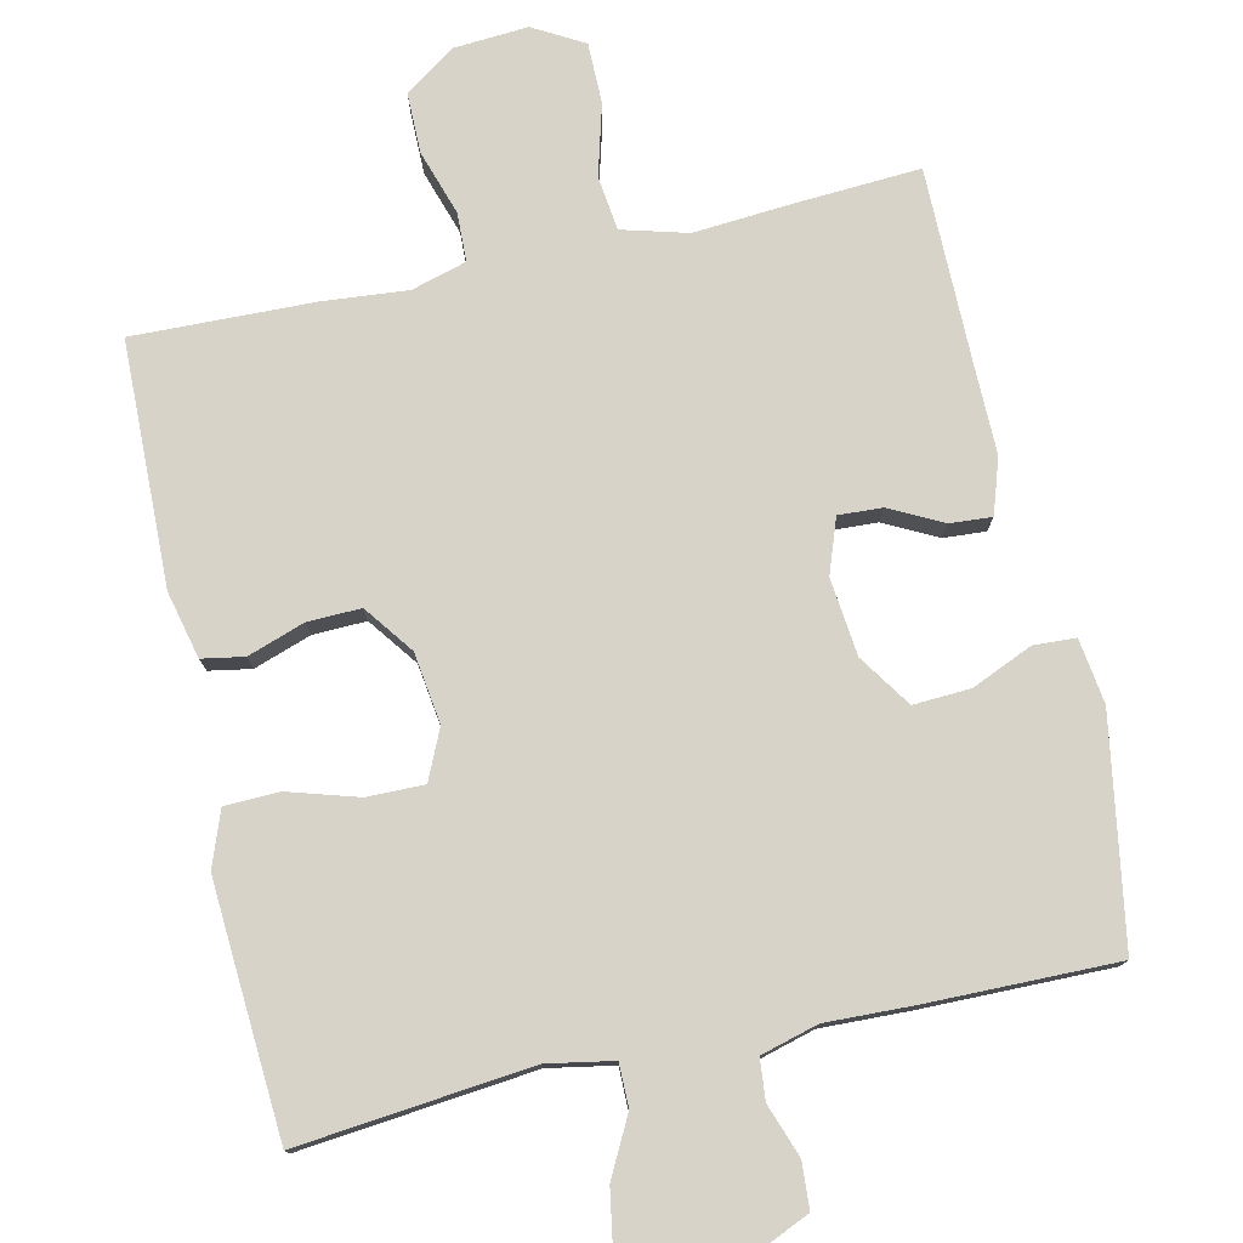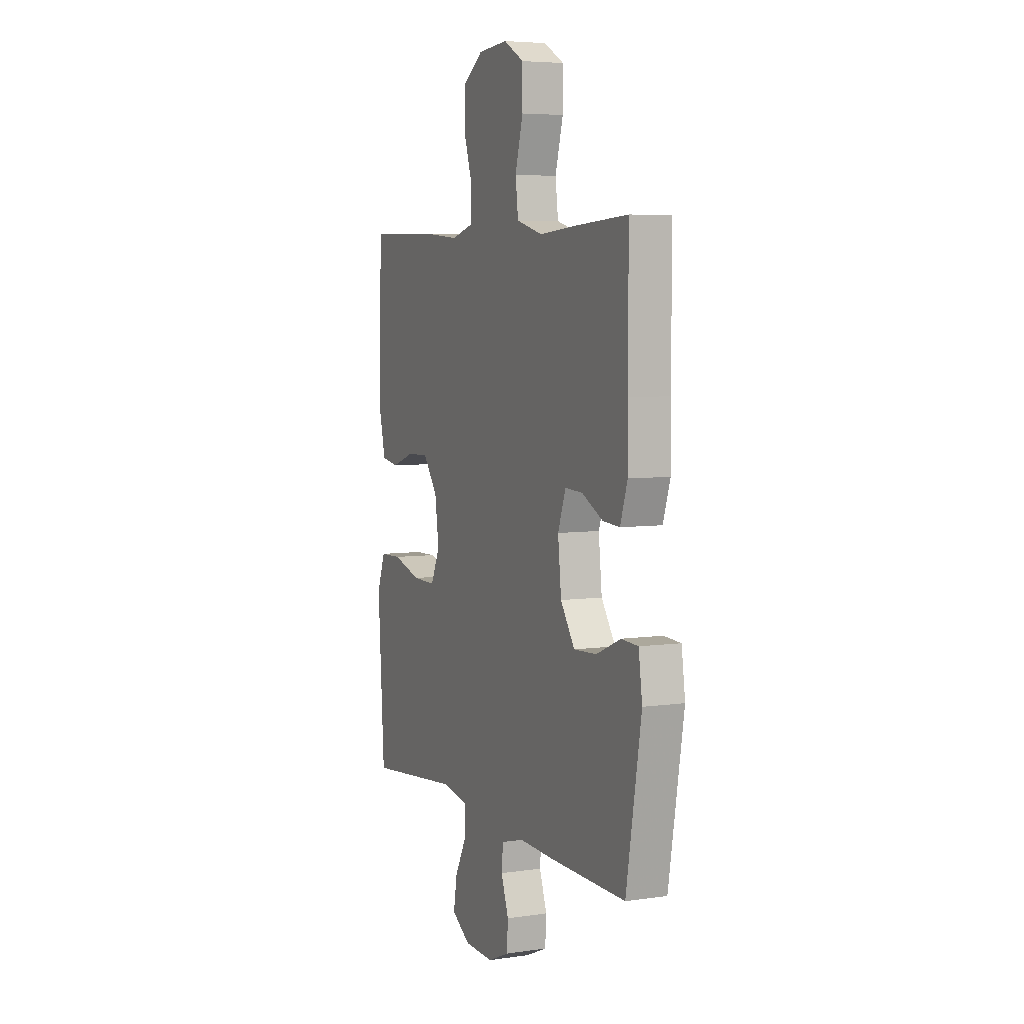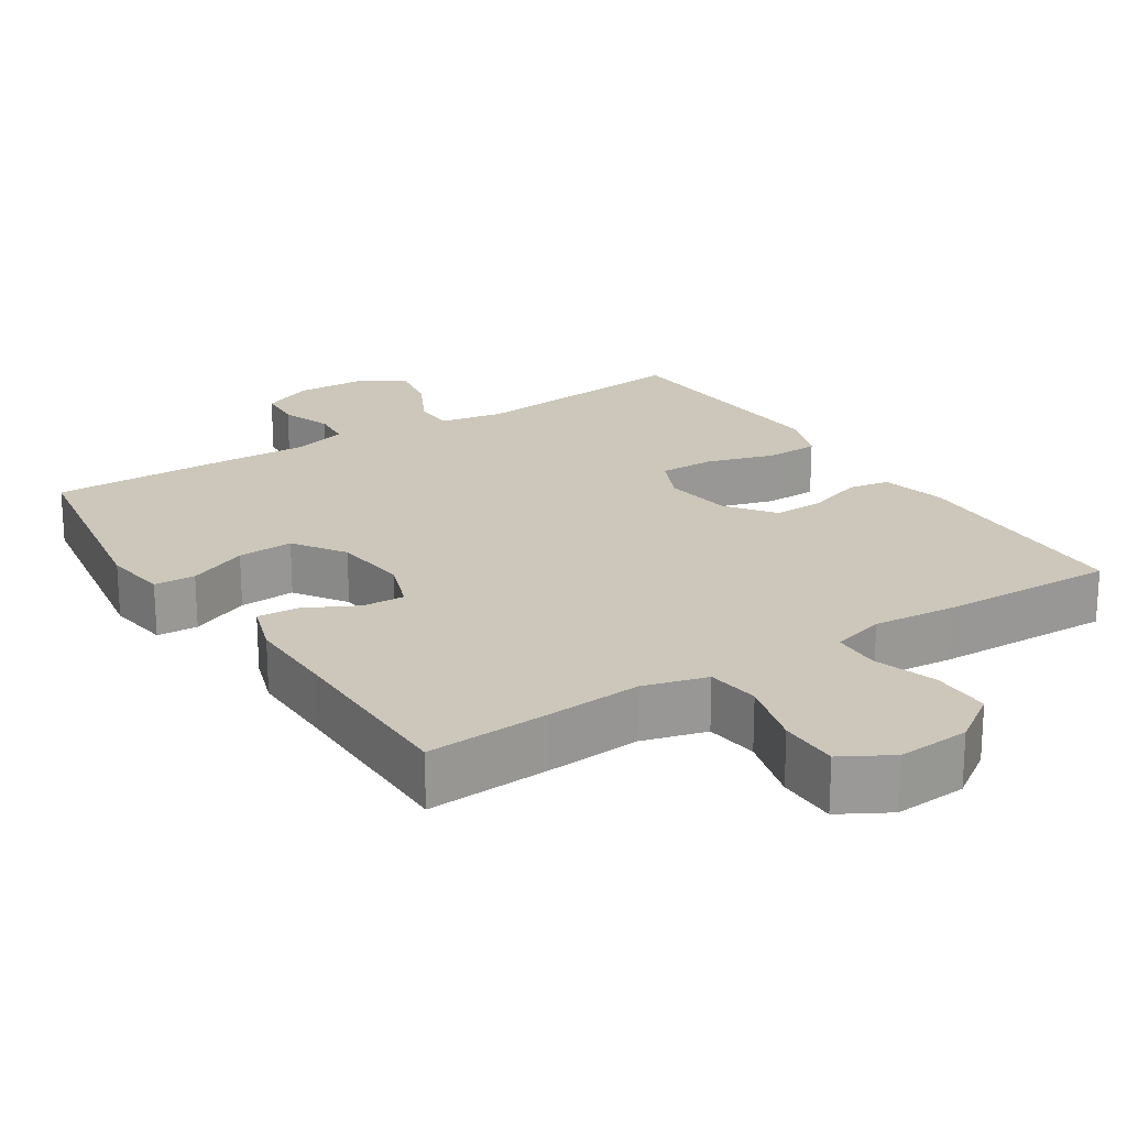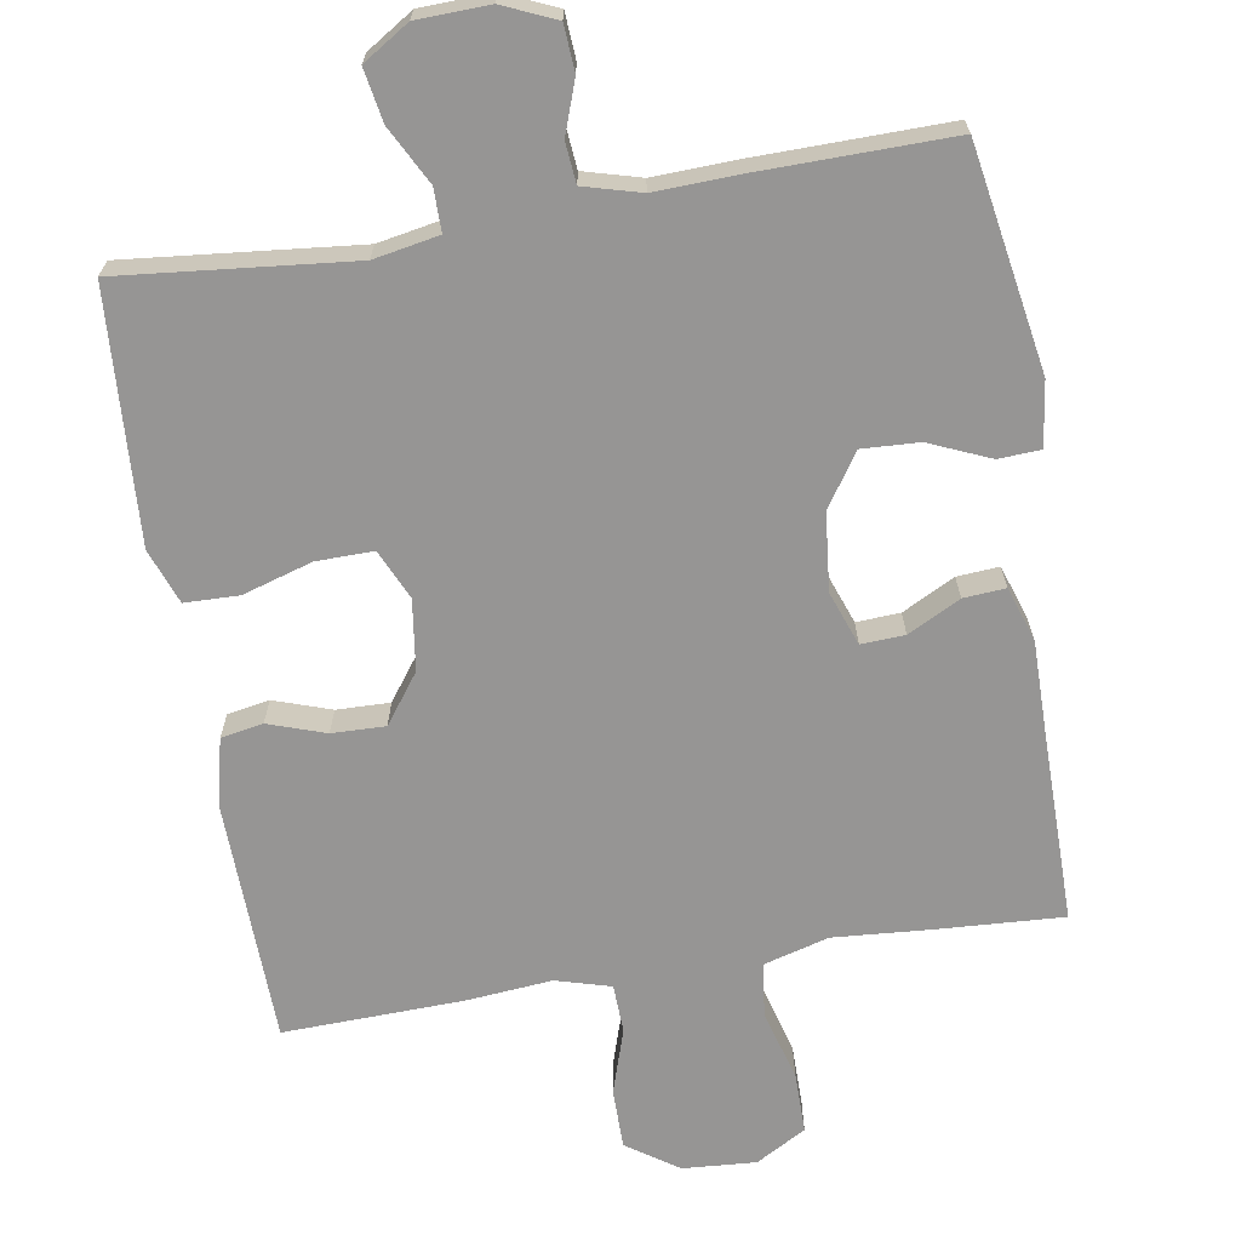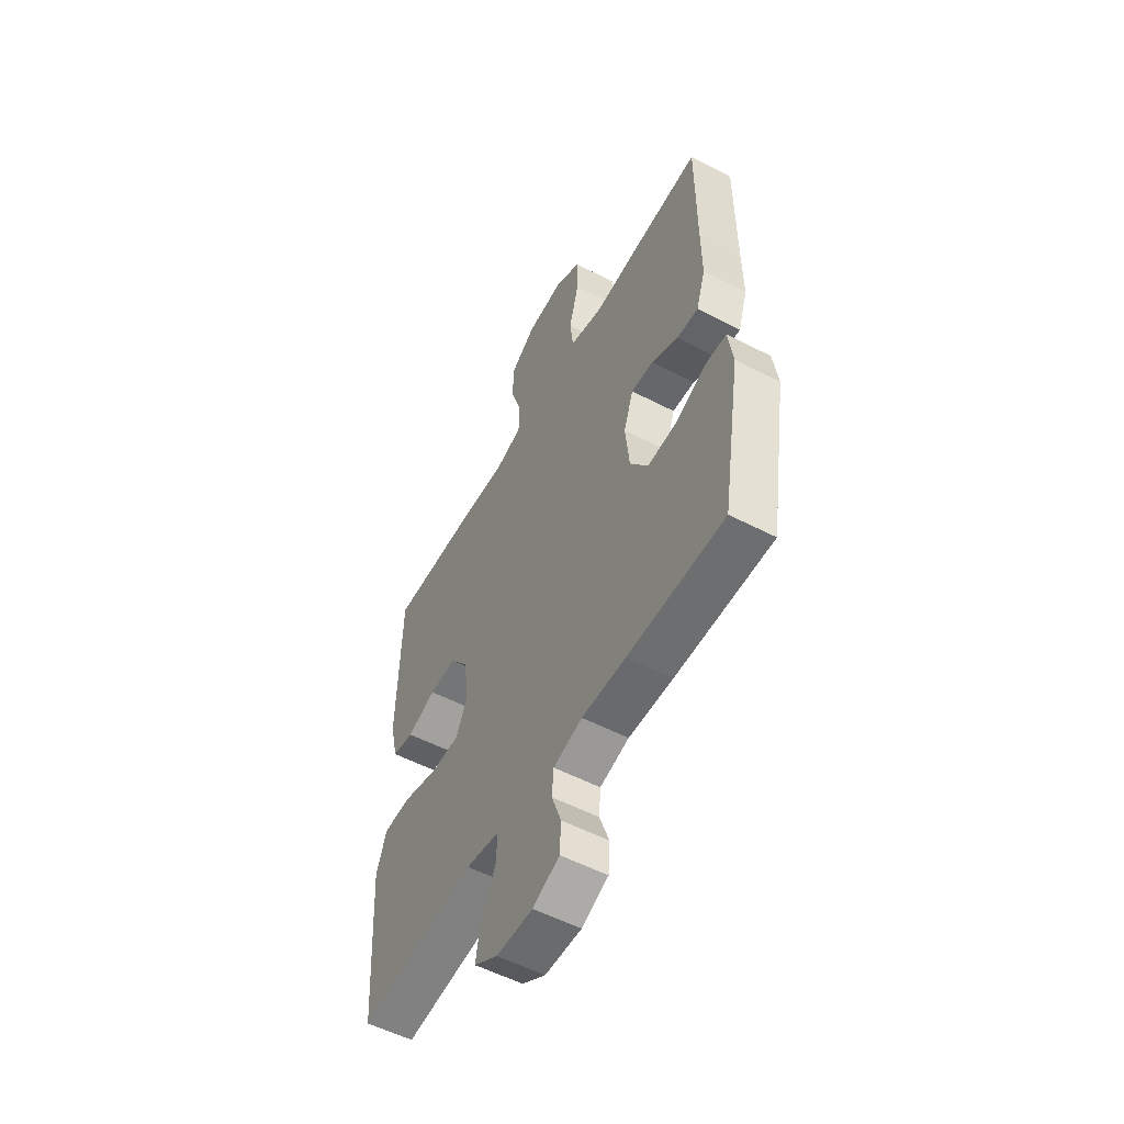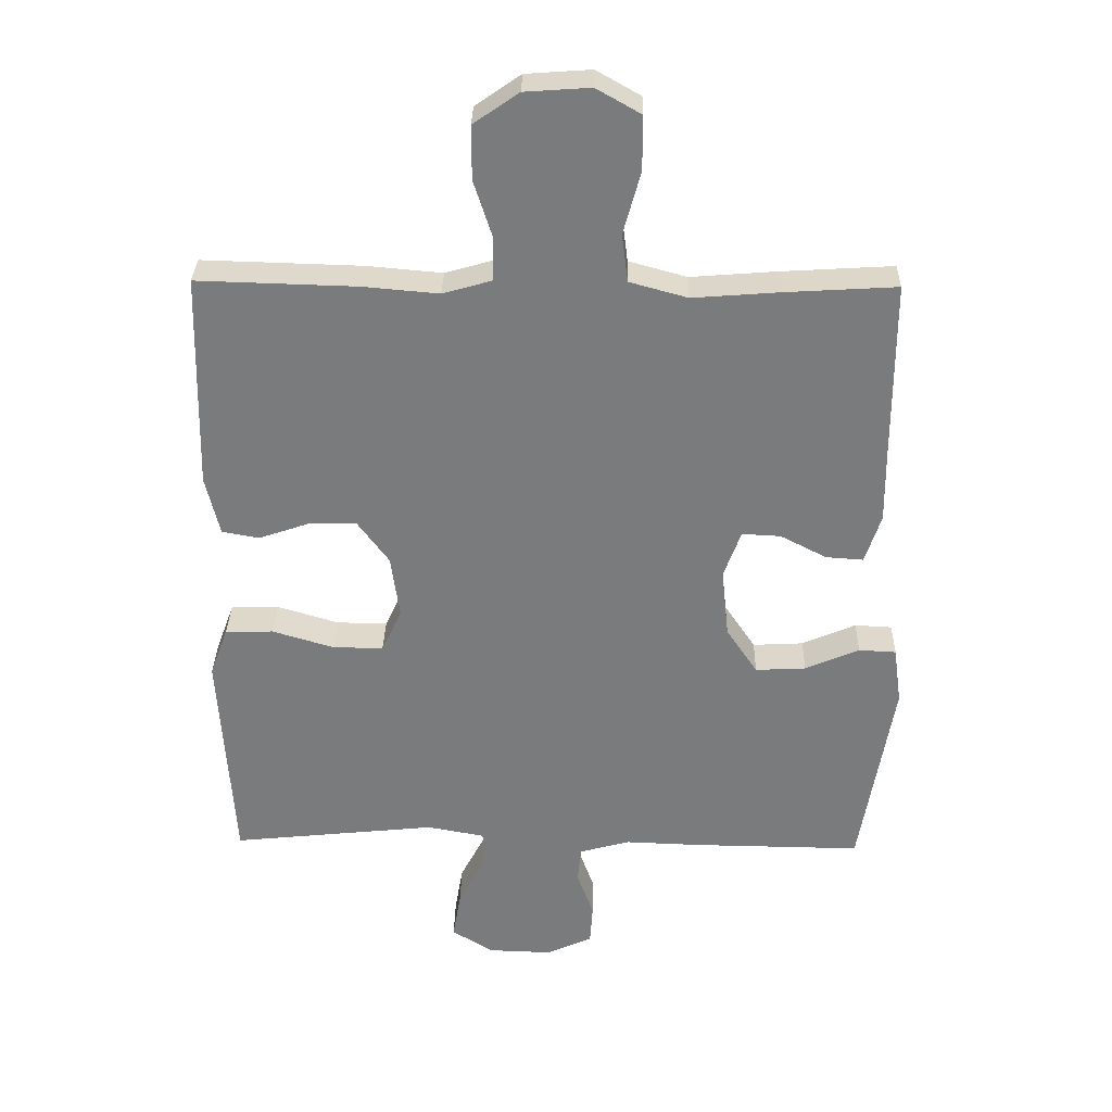
<metadata>
{"format":"obj","ext":"obj","renderer":"f3d","projection":"perspective","resolution":1024,"background":"white","views":[{"elev":77.2,"azim":167.4,"up":"+Y"},{"elev":5.6,"azim":-114.1,"up":"+Z"},{"elev":21.3,"azim":-32.9,"up":"+Y"},{"elev":-67.6,"azim":-170.5,"up":"+Y"},{"elev":-54.9,"azim":-118.7,"up":"+Z"},{"elev":31.5,"azim":-178.8,"up":"+Z"}]}
</metadata>
<code>
v -0.5 0.07 0.5
v -0.333 0.07 0.49
v -0.203 0.07 0.48
v -0.116 0.07 0.504
v -0.107 0.07 0.576
v -0.133 0.07 0.67
v -0.133 0.07 0.751
v -0.066 0.07 0.789
v 0.032 0.07 0.782
v 0.1 0.07 0.735
v 0.1 0.07 0.655
v 0.072 0.07 0.569
v 0.074 0.07 0.504
v 0.147 0.07 0.483
v 0.26 0.07 0.493
v 0.5 0.07 0.5
v 0.508 0.07 0.176
v 0.487 0.07 0.087
v 0.431 0.07 0.077
v 0.355 0.07 0.103
v 0.284 0.07 0.105
v 0.236 0.07 0.04
v 0.223 0.07 -0.054
v 0.253 0.07 -0.12
v 0.329 0.07 -0.119
v 0.422 0.07 -0.091
v 0.494 0.07 -0.093
v 0.521 0.07 -0.166
v 0.514 0.07 -0.28
v 0.5 0.07 -0.5
v 0.191 0.07 -0.468
v 0.104 0.07 -0.484
v 0.104 0.07 -0.541
v 0.144 0.07 -0.618
v 0.156 0.07 -0.688
v 0.094 0.07 -0.727
v -0.002 0.07 -0.73
v -0.072 0.07 -0.699
v -0.076 0.07 -0.638
v -0.051 0.07 -0.568
v -0.056 0.07 -0.514
v -0.132 0.07 -0.493
v -0.248 0.07 -0.497
v -0.5 0.07 -0.5
v -0.55 0.07 -0.202
v -0.538 0.07 -0.116
v -0.482 0.07 -0.113
v -0.401 0.07 -0.148
v -0.325 0.07 -0.152
v -0.278 0.07 -0.082
v -0.267 0.07 0.021
v -0.293 0.07 0.093
v -0.351 0.07 0.09
v -0.421 0.07 0.054
v -0.477 0.07 0.05
v -0.501 0.07 0.123
v -0.5 0.07 0.24
v -0.5 0 0.5
v -0.333 0 0.49
v -0.203 0 0.48
v -0.116 0 0.504
v -0.107 0 0.576
v -0.133 0 0.67
v -0.133 0 0.751
v -0.066 0 0.789
v 0.032 0 0.782
v 0.1 0 0.735
v 0.1 0 0.655
v 0.072 0 0.569
v 0.074 0 0.504
v 0.147 0 0.483
v 0.26 0 0.493
v 0.5 0 0.5
v 0.508 0 0.176
v 0.487 0 0.087
v 0.431 0 0.077
v 0.355 0 0.103
v 0.284 0 0.105
v 0.236 0 0.04
v 0.223 0 -0.054
v 0.253 0 -0.12
v 0.329 0 -0.119
v 0.422 0 -0.091
v 0.494 0 -0.093
v 0.521 0 -0.166
v 0.514 0 -0.28
v 0.5 0 -0.5
v 0.191 0 -0.468
v 0.104 0 -0.484
v 0.104 0 -0.541
v 0.144 0 -0.618
v 0.156 0 -0.688
v 0.094 0 -0.727
v -0.002 0 -0.73
v -0.072 0 -0.699
v -0.076 0 -0.638
v -0.051 0 -0.568
v -0.056 0 -0.514
v -0.132 0 -0.493
v -0.248 0 -0.497
v -0.5 0 -0.5
v -0.55 0 -0.202
v -0.538 0 -0.116
v -0.482 0 -0.113
v -0.401 0 -0.148
v -0.325 0 -0.152
v -0.278 0 -0.082
v -0.267 0 0.021
v -0.293 0 0.093
v -0.351 0 0.09
v -0.421 0 0.054
v -0.477 0 0.05
v -0.501 0 0.123
v -0.5 0 0.24
f 54 55 56 57
f 53 54 57 1
f 52 53 1 2
f 51 52 2 3
f 50 51 3 4
f 45 46 47 48
f 45 48 49
f 42 43 44 45
f 41 42 45 49
f 37 38 39 40
f 37 40 41
f 36 37 41
f 33 34 35 36
f 32 33 36 41
f 28 29 30 31
f 28 31 32
f 25 26 27 28
f 24 25 28 32
f 23 24 32 41
f 17 18 19 20
f 17 20 21
f 14 15 16 17
f 13 14 17 21
f 9 10 11 12
f 9 12 13
f 8 9 13
f 5 6 7 8
f 4 5 8 13
f 50 4 13 21
f 22 23 41 49
f 21 22 49 50
f 114 113 112 111
f 58 114 111 110
f 59 58 110 109
f 60 59 109 108
f 61 60 108 107
f 105 104 103 102
f 106 105 102
f 102 101 100 99
f 106 102 99 98
f 97 96 95 94
f 98 97 94
f 98 94 93
f 93 92 91 90
f 98 93 90 89
f 88 87 86 85
f 89 88 85
f 85 84 83 82
f 89 85 82 81
f 98 89 81 80
f 77 76 75 74
f 78 77 74
f 74 73 72 71
f 78 74 71 70
f 69 68 67 66
f 70 69 66
f 70 66 65
f 65 64 63 62
f 70 65 62 61
f 78 70 61 107
f 106 98 80 79
f 107 106 79 78
f 1 58 59 2
f 2 59 60 3
f 3 60 61 4
f 4 61 62 5
f 5 62 63 6
f 6 63 64 7
f 7 64 65 8
f 8 65 66 9
f 9 66 67 10
f 10 67 68 11
f 11 68 69 12
f 12 69 70 13
f 13 70 71 14
f 14 71 72 15
f 15 72 73 16
f 16 73 74 17
f 17 74 75 18
f 18 75 76 19
f 19 76 77 20
f 20 77 78 21
f 21 78 79 22
f 22 79 80 23
f 23 80 81 24
f 24 81 82 25
f 25 82 83 26
f 26 83 84 27
f 27 84 85 28
f 28 85 86 29
f 29 86 87 30
f 30 87 88 31
f 31 88 89 32
f 32 89 90 33
f 33 90 91 34
f 34 91 92 35
f 35 92 93 36
f 36 93 94 37
f 37 94 95 38
f 38 95 96 39
f 39 96 97 40
f 40 97 98 41
f 41 98 99 42
f 42 99 100 43
f 43 100 101 44
f 44 101 102 45
f 45 102 103 46
f 46 103 104 47
f 47 104 105 48
f 48 105 106 49
f 49 106 107 50
f 50 107 108 51
f 51 108 109 52
f 52 109 110 53
f 53 110 111 54
f 54 111 112 55
f 55 112 113 56
f 56 113 114 57
f 57 114 58 1

</code>
